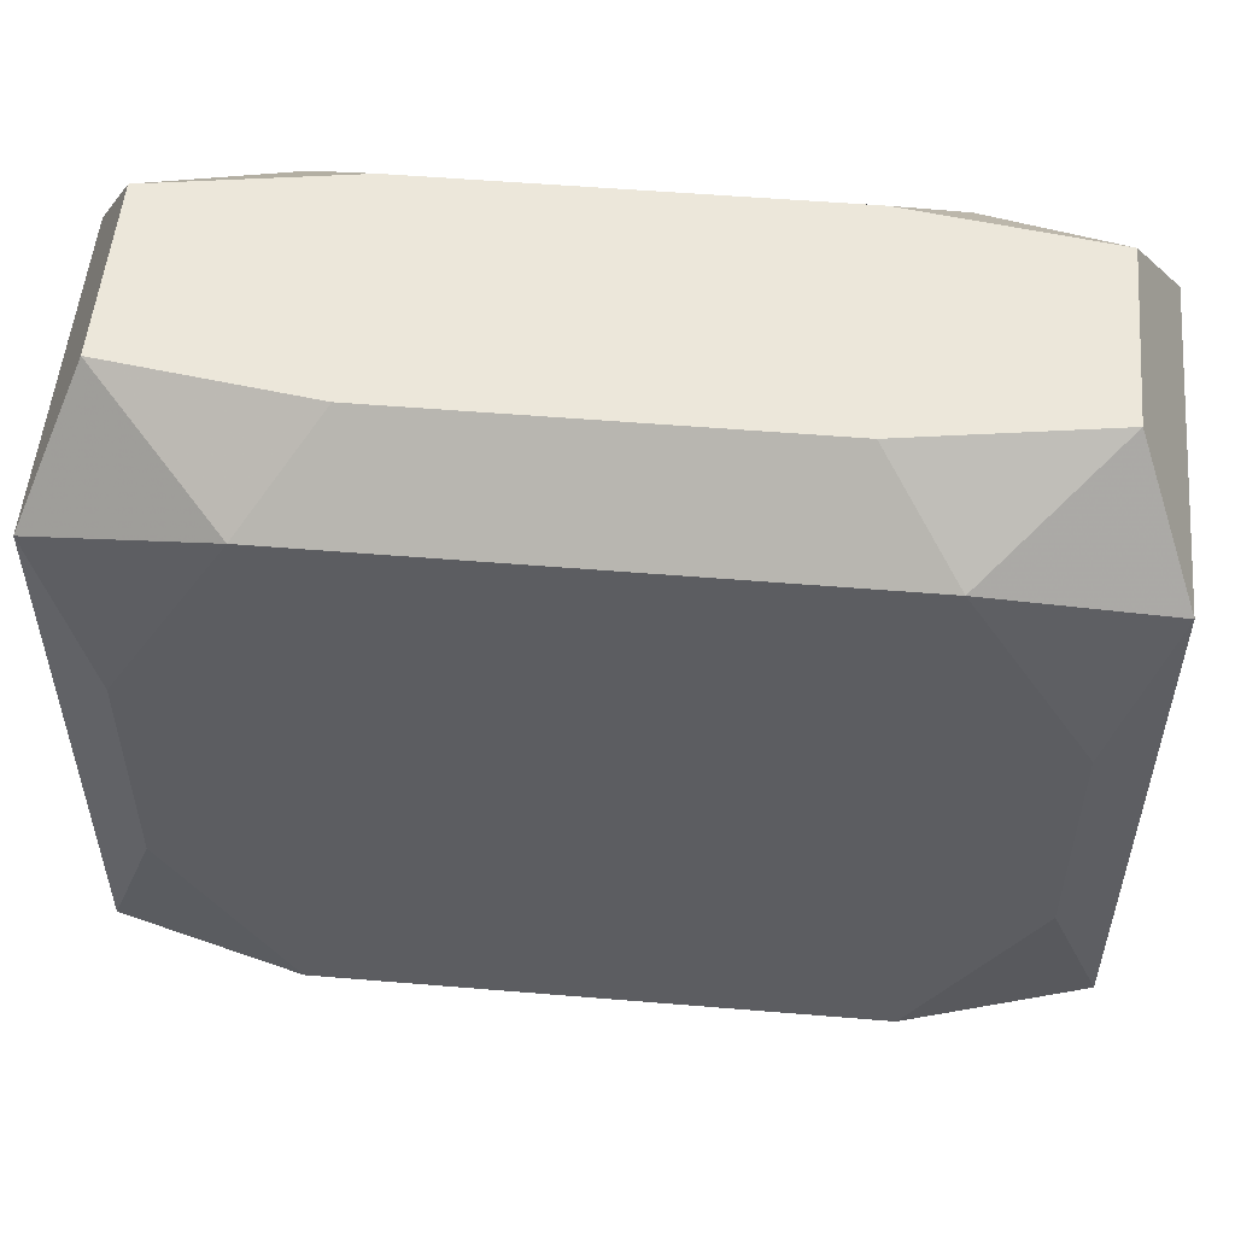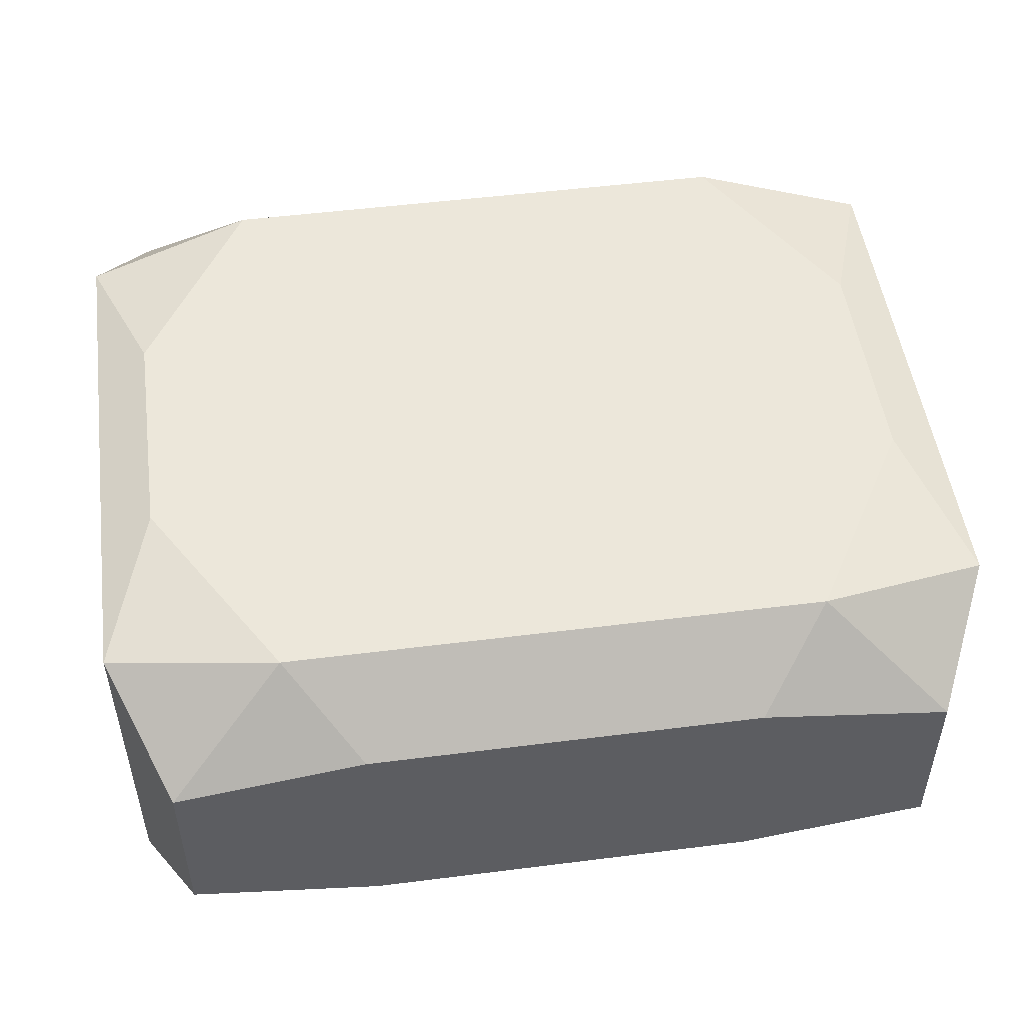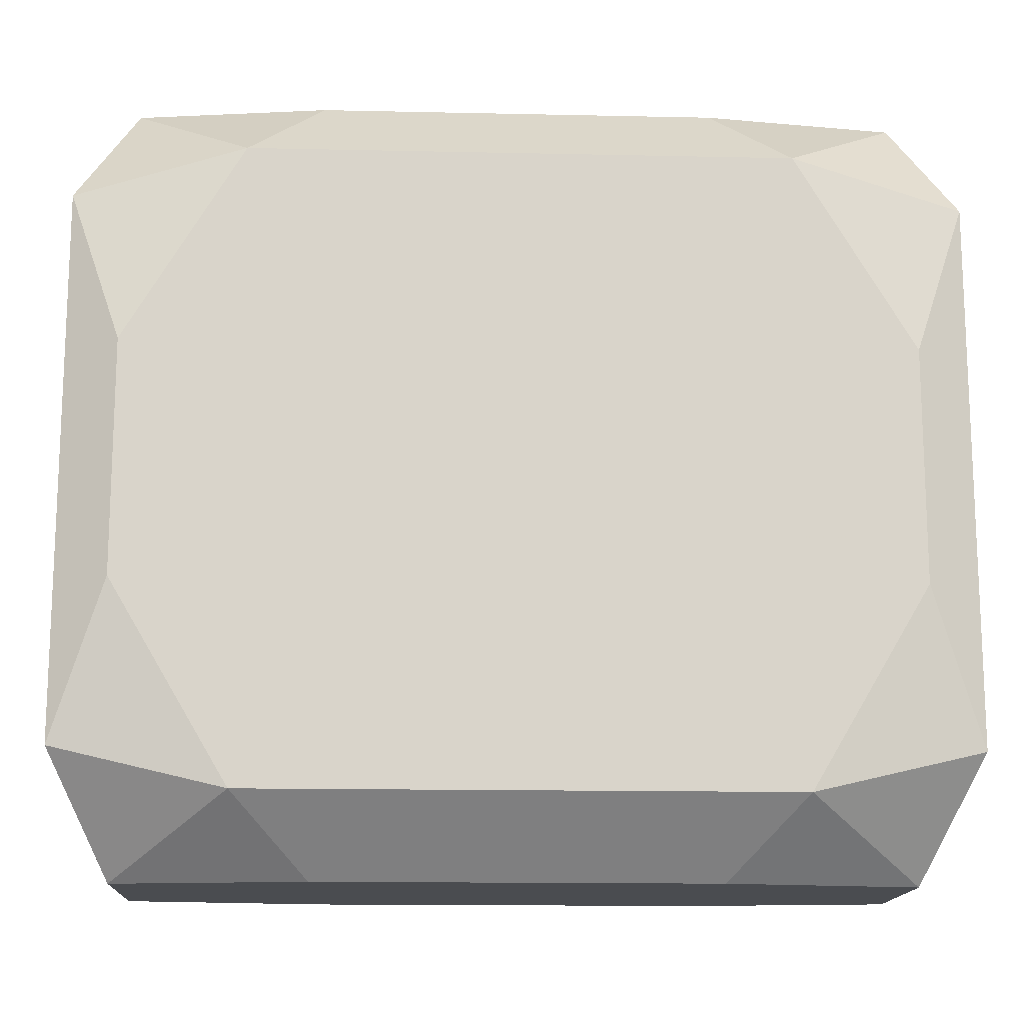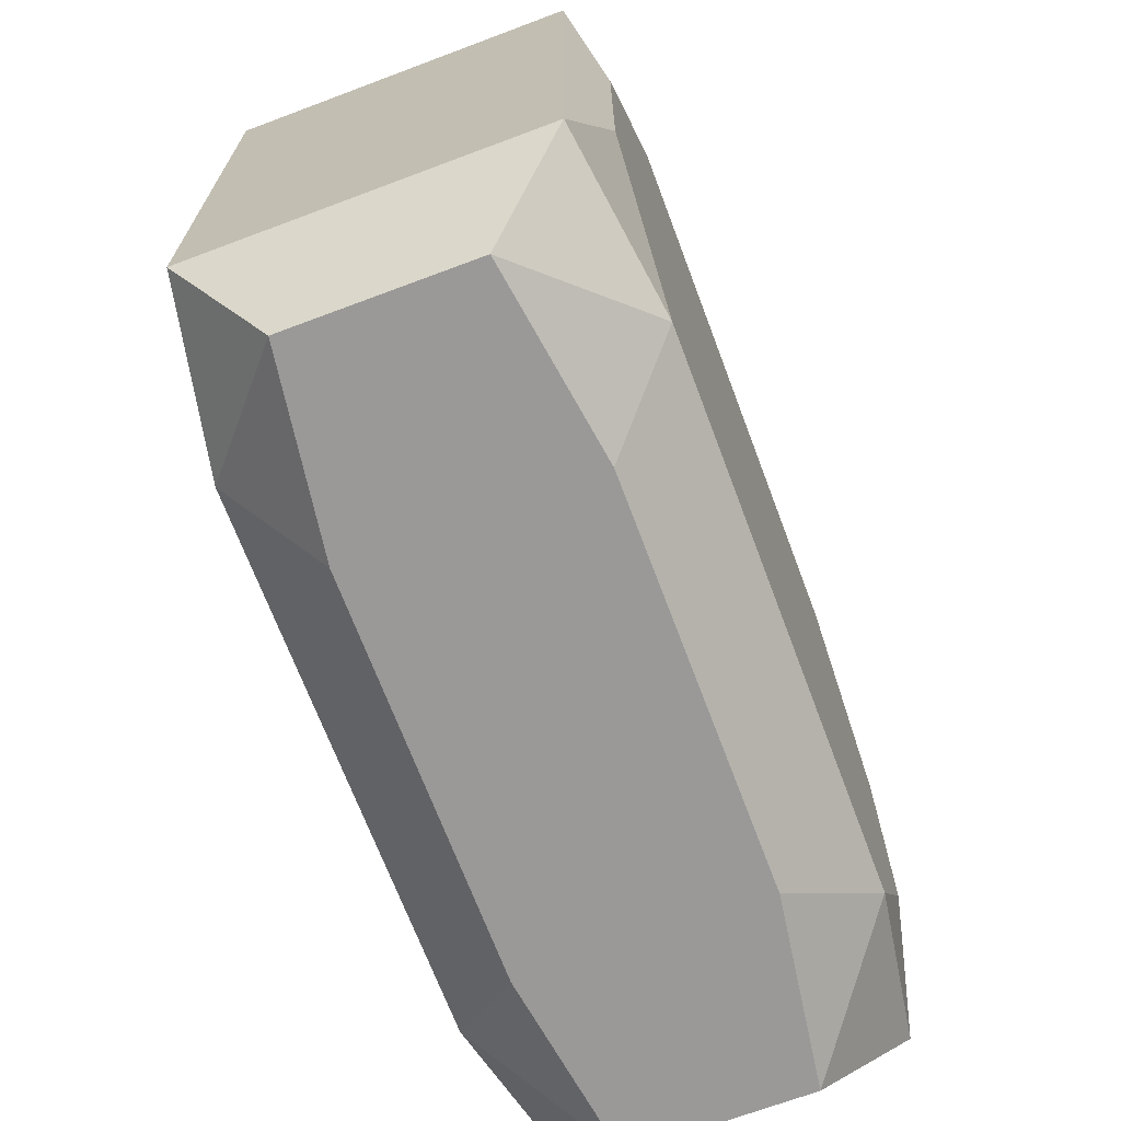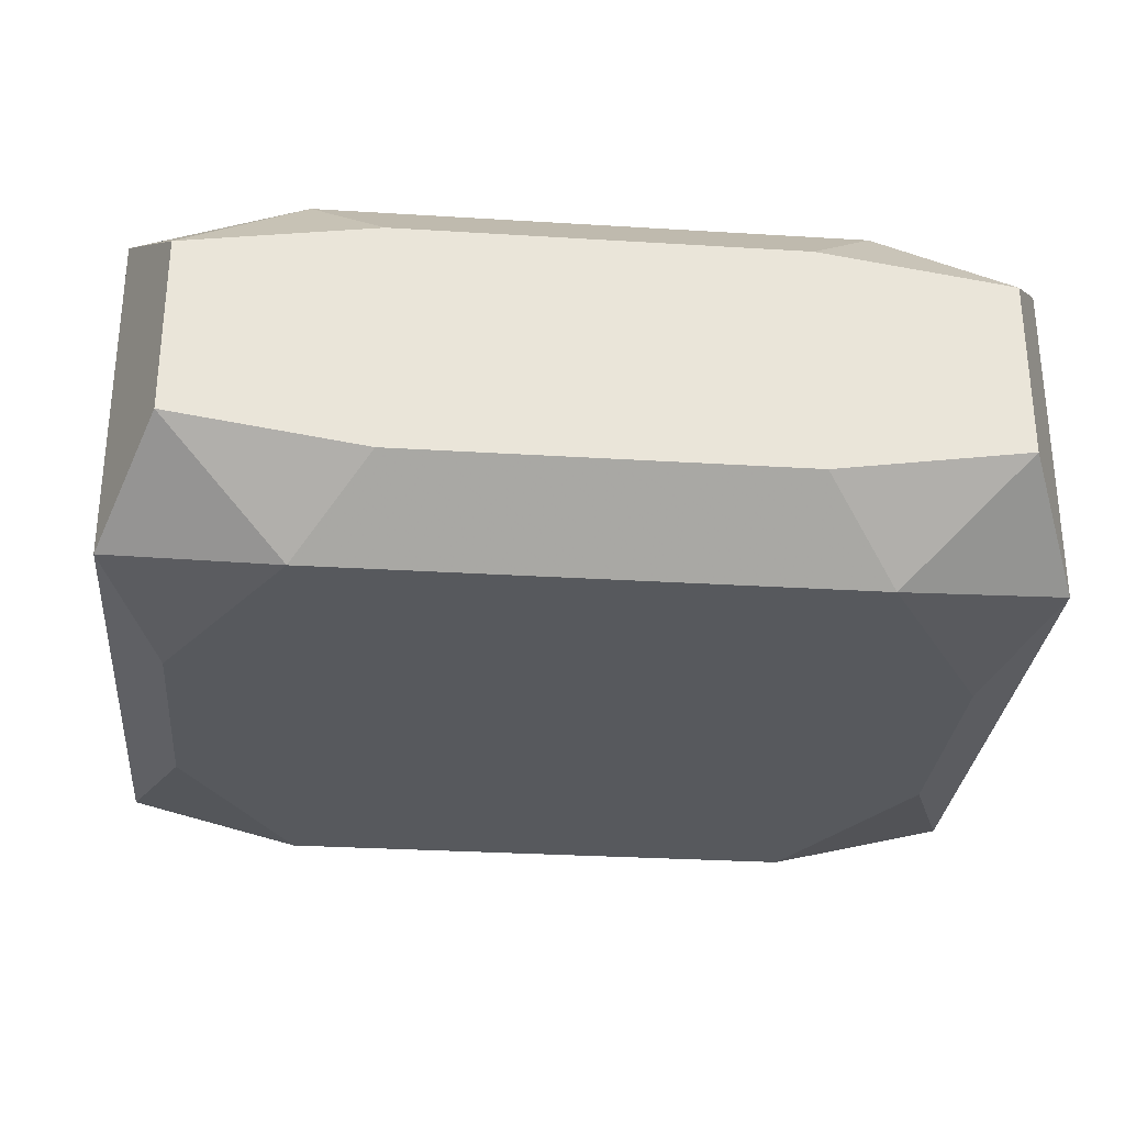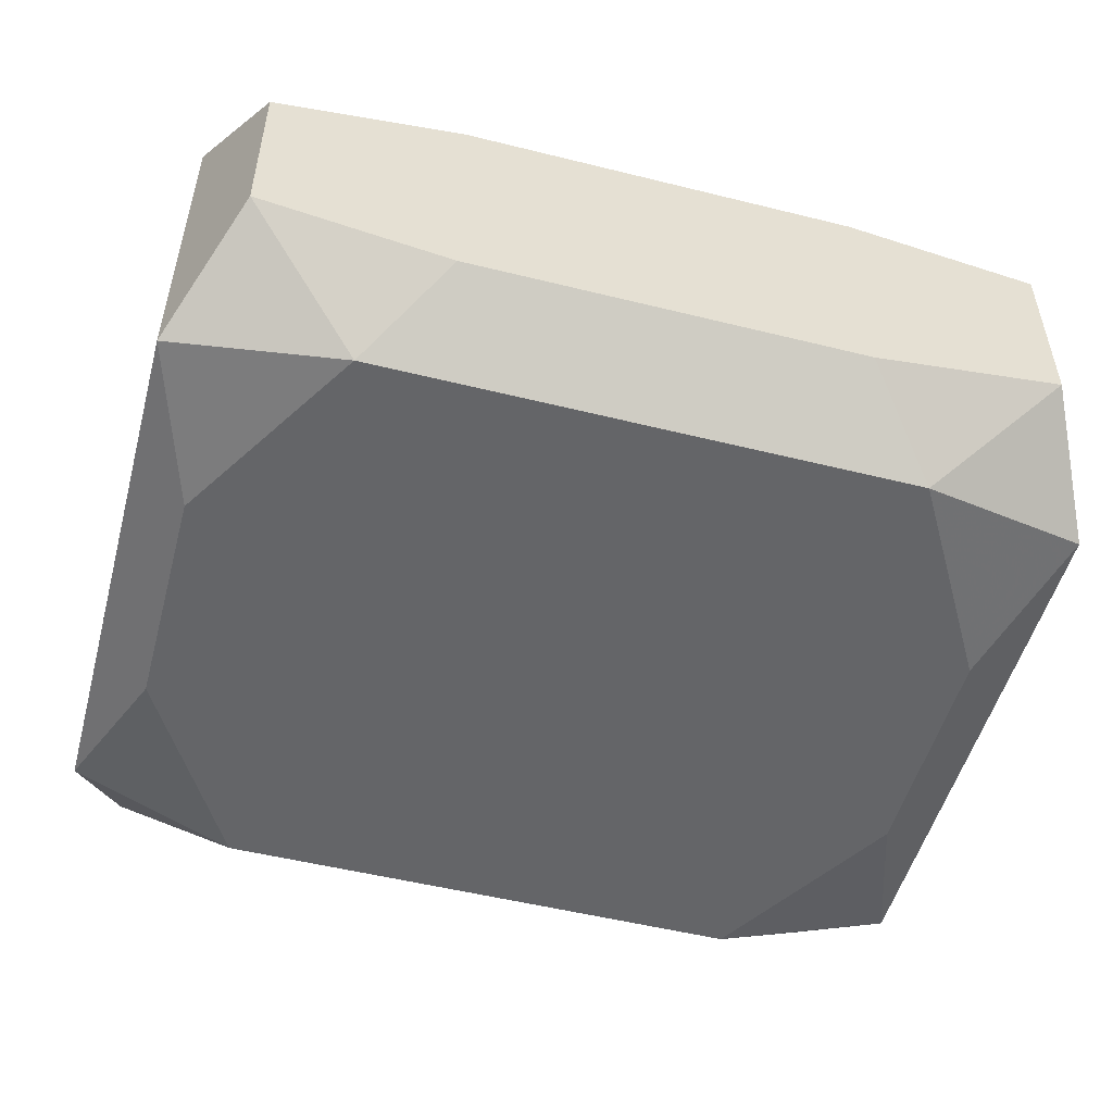
<metadata>
{"format":"obj","ext":"obj","renderer":"f3d","projection":"perspective","resolution":1024,"background":"white","views":[{"elev":53.0,"azim":-174.9,"up":"+Y"},{"elev":50.4,"azim":172.1,"up":"+Z"},{"elev":-14.7,"azim":177.3,"up":"+Y"},{"elev":-69.1,"azim":110.6,"up":"+Y"},{"elev":-29.6,"azim":-5.2,"up":"+Z"},{"elev":-51.6,"azim":-15.1,"up":"+Z"}]}
</metadata>
<code>
v -0 0.004527 0.01594
v 0 -0.02578 -0.01594
v -0 -0.02578 0.01594
v 0 0.03206 0
v 0 0.02578 -0.01594
v -0 0.02578 0.01594
v 0.009848 -0.02578 -0.01594
v 0.009848 0.006087 -0.01594
v -0.03168 0.009545 -0.01594
v -0.03168 0.009545 0.01594
v -0.03168 -0.009545 -0.01594
v -0.03168 -0.009545 0.01594
v -0.01866 0.01153 -0.01594
v 0.03168 -0.03206 0.007335
v 0.03168 -0.03206 -0.007335
v 0.03168 0.03206 0.007335
v 0.03168 0.03206 -0.007335
v -0.01613 -0.03206 -0.009659
v -0.01613 -0.03206 0.009659
v -0.01613 0.03206 -0.009659
v -0.01613 0.03206 0.009659
v -0.01612 -0.003689 -0.01594
v -0.01612 -0.003689 0.01594
v 0.02202 -0.02578 -0.01594
v 0.02202 -0.02578 0.01594
v 0.02202 0.02578 -0.01594
v 0.02202 0.02578 0.01594
v 0.03607 0 -0.01025
v 0.03607 0.02229 0
v 0.03607 0.02229 0.01378
v 0.03607 0.02229 -0.01378
v 0.03607 0.00997 0.006162
v 0.03607 -0.02229 0.01378
v 0.03607 -0.02229 -0.01378
v -0.03607 0 -0
v -0.03607 0.02229 0.01378
v -0.03607 0.02229 -0.01378
v -0.03607 -0.02229 0.01378
v -0.03607 -0.02229 -0.01378
v 0.009108 0.03206 0
v -0.005477 -0.03206 -0.008861
v -0.02202 -0.02578 -0.01594
v -0.02202 -0.02578 0.01594
v -0.02202 0.02578 -0.01594
v -0.02202 0.02578 0.01594
v 0.01613 -0.03206 -0.009659
v 0.01613 -0.03206 0.009659
v 0.01613 0.03206 -0.009659
v 0.01613 0.03206 0.009659
v -0.03168 -0.03206 0.007335
v -0.03168 -0.03206 -0.007335
v -0.03168 0.03206 0.007335
v -0.03168 0.03206 -0.007335
v 0.03168 0.009545 -0.01594
v 0.03168 0.009545 0.01594
v 0.03168 -0.009545 -0.01594
v 0.03168 -0.009545 0.01594
v -0.009848 0.02578 -0.01594
v -0.009848 0.02578 0.01594
f 28 31 29
f 34 31 28
f 28 33 34
f 25 27 6
f 49 27 16
f 55 27 25
f 23 12 25
f 45 12 23
f 45 52 36
f 31 34 56
f 56 34 24
f 56 2 8
f 24 2 56
f 37 39 35
f 35 36 37
f 31 26 17
f 16 29 17
f 17 29 31
f 50 39 51
f 28 29 32
f 32 33 28
f 51 39 42
f 24 34 15
f 15 46 24
f 46 15 14
f 14 33 25
f 14 34 33
f 14 15 34
f 24 46 7
f 46 42 7
f 21 52 45
f 45 59 21
f 21 49 16
f 27 49 21
f 21 59 27
f 25 33 57
f 57 55 25
f 1 6 45
f 45 23 1
f 25 6 1
f 1 23 25
f 10 12 45
f 45 36 10
f 10 36 12
f 54 26 31
f 31 56 54
f 54 56 26
f 25 12 43
f 33 32 30
f 30 57 33
f 55 57 30
f 30 29 16
f 30 32 29
f 16 27 30
f 27 55 30
f 11 42 39
f 11 37 9
f 39 37 11
f 9 13 11
f 51 42 18
f 18 42 46
f 47 14 25
f 19 50 51
f 46 14 19
f 14 47 19
f 19 43 50
f 19 47 25
f 4 20 52
f 16 17 48
f 48 17 26
f 52 20 53
f 53 36 52
f 53 37 36
f 9 37 44
f 37 53 44
f 44 53 20
f 44 13 9
f 2 42 22
f 42 11 22
f 22 11 13
f 8 2 22
f 22 13 8
f 41 19 51
f 46 19 41
f 51 18 41
f 41 18 46
f 3 19 25
f 43 19 3
f 38 43 12
f 50 43 38
f 12 36 38
f 39 50 38
f 38 36 35
f 35 39 38
f 16 48 40
f 40 21 16
f 20 4 40
f 40 48 20
f 52 21 40
f 40 4 52
f 5 48 26
f 8 13 5
f 20 48 5
f 5 44 20
f 5 56 8
f 26 56 5
f 13 44 58
f 58 5 13

</code>
